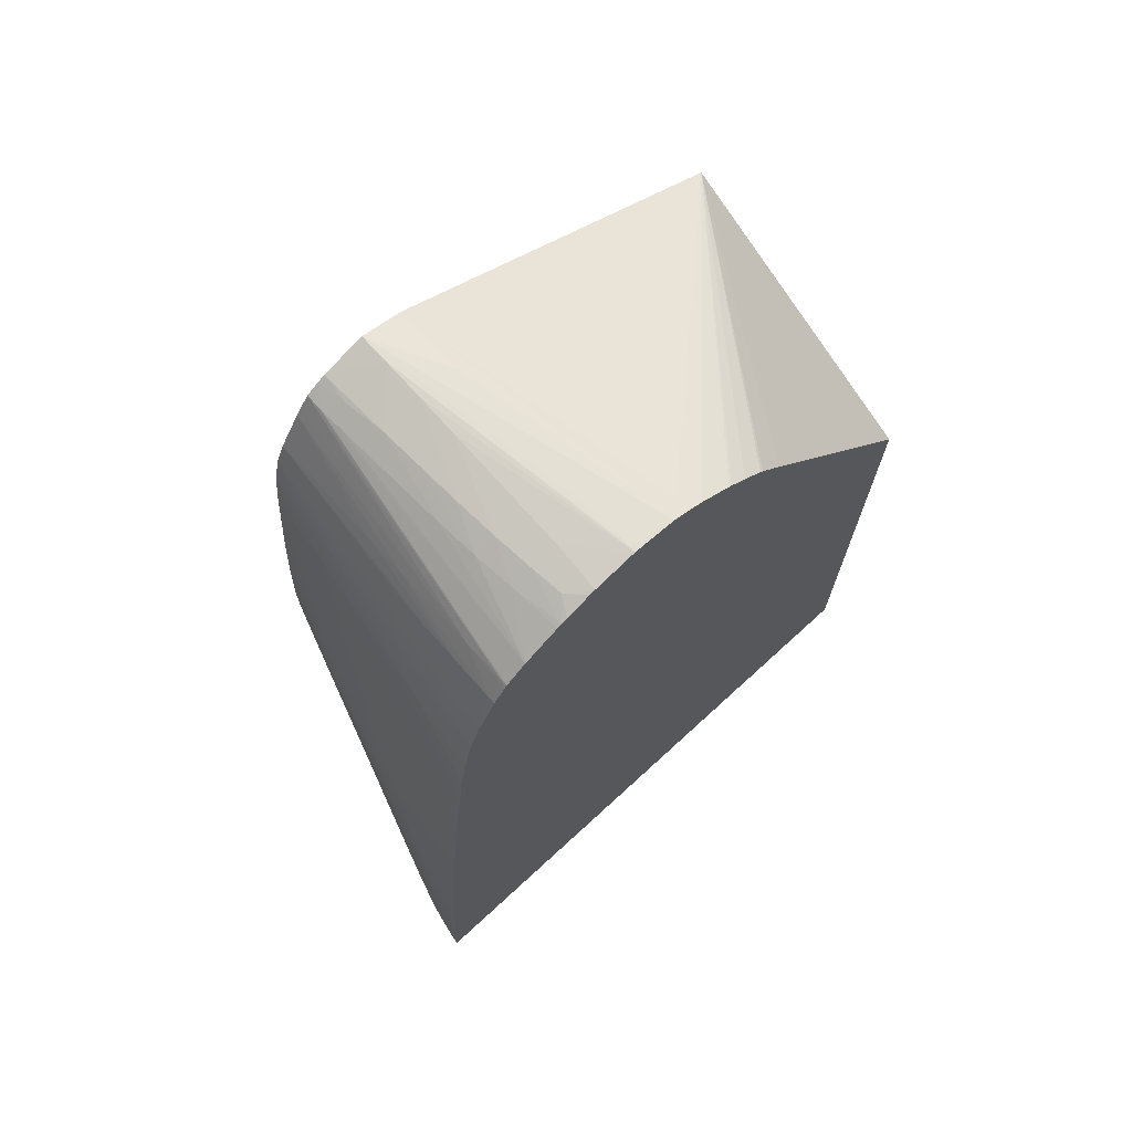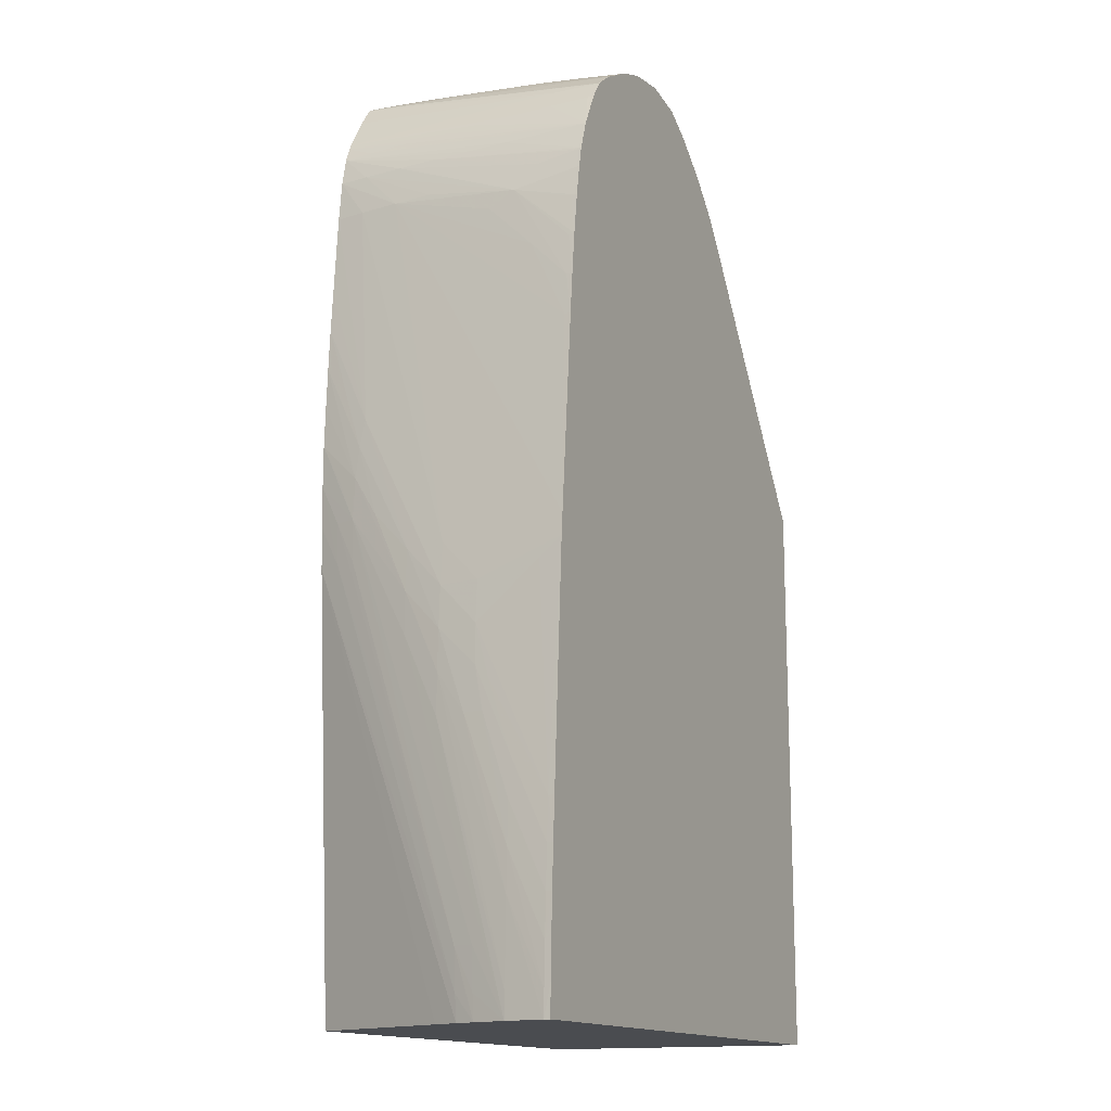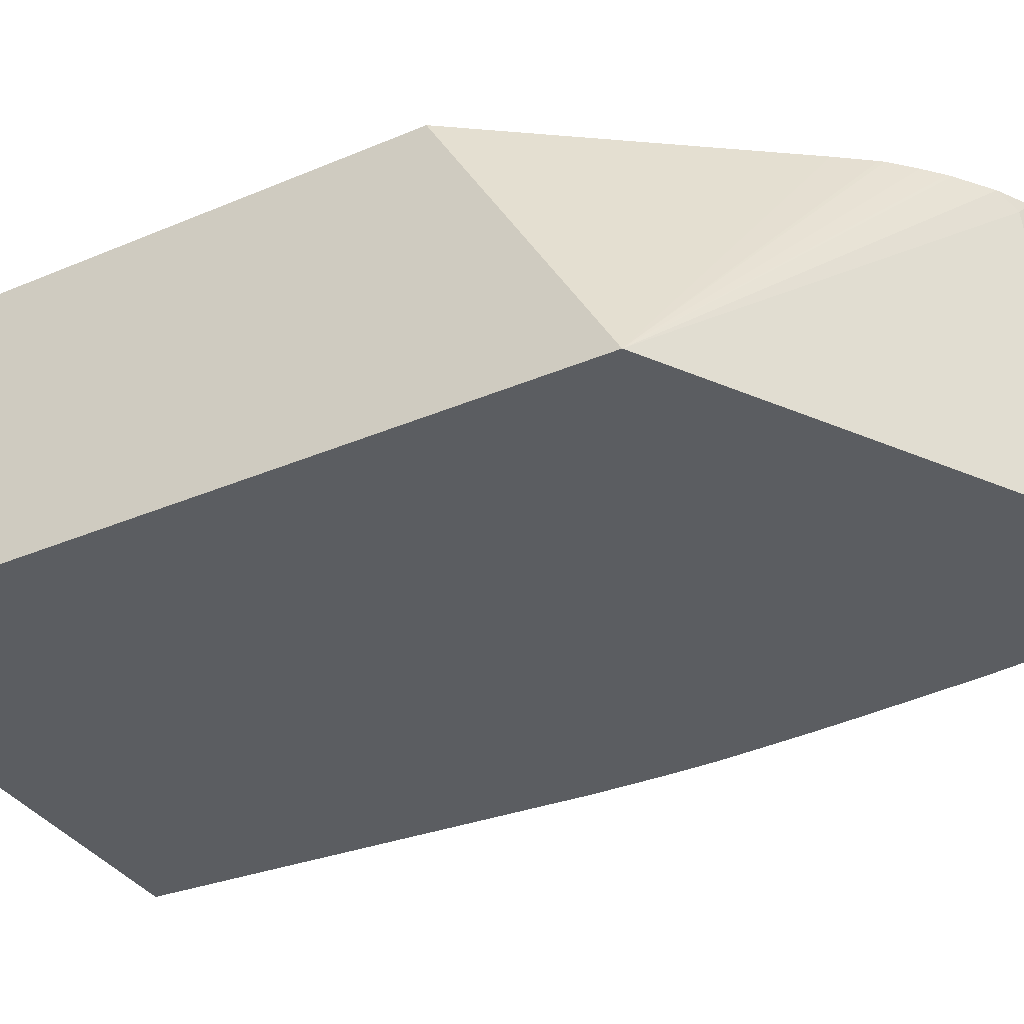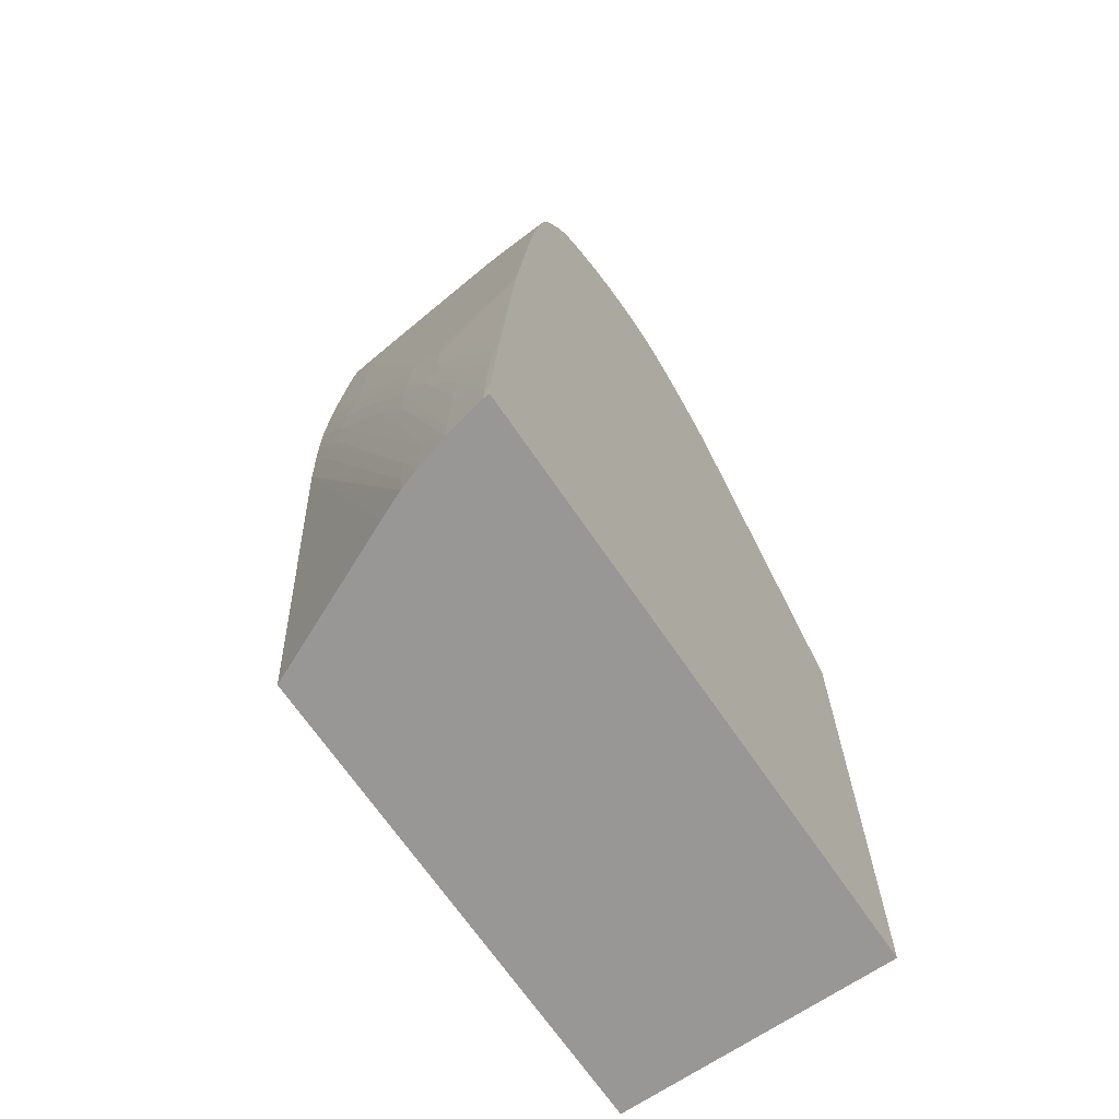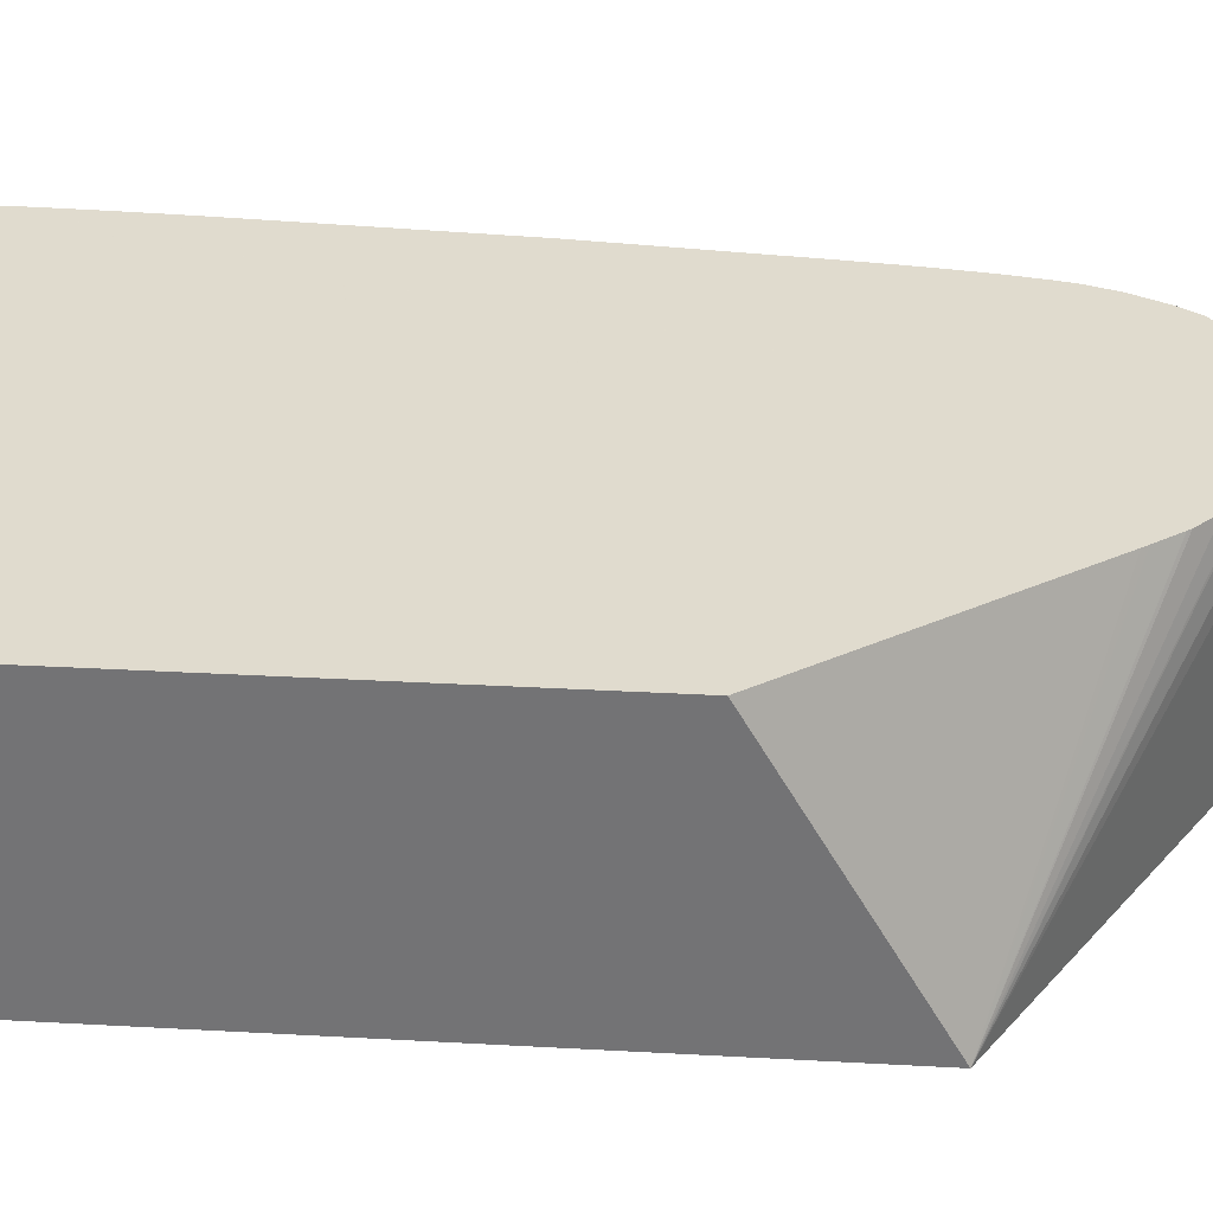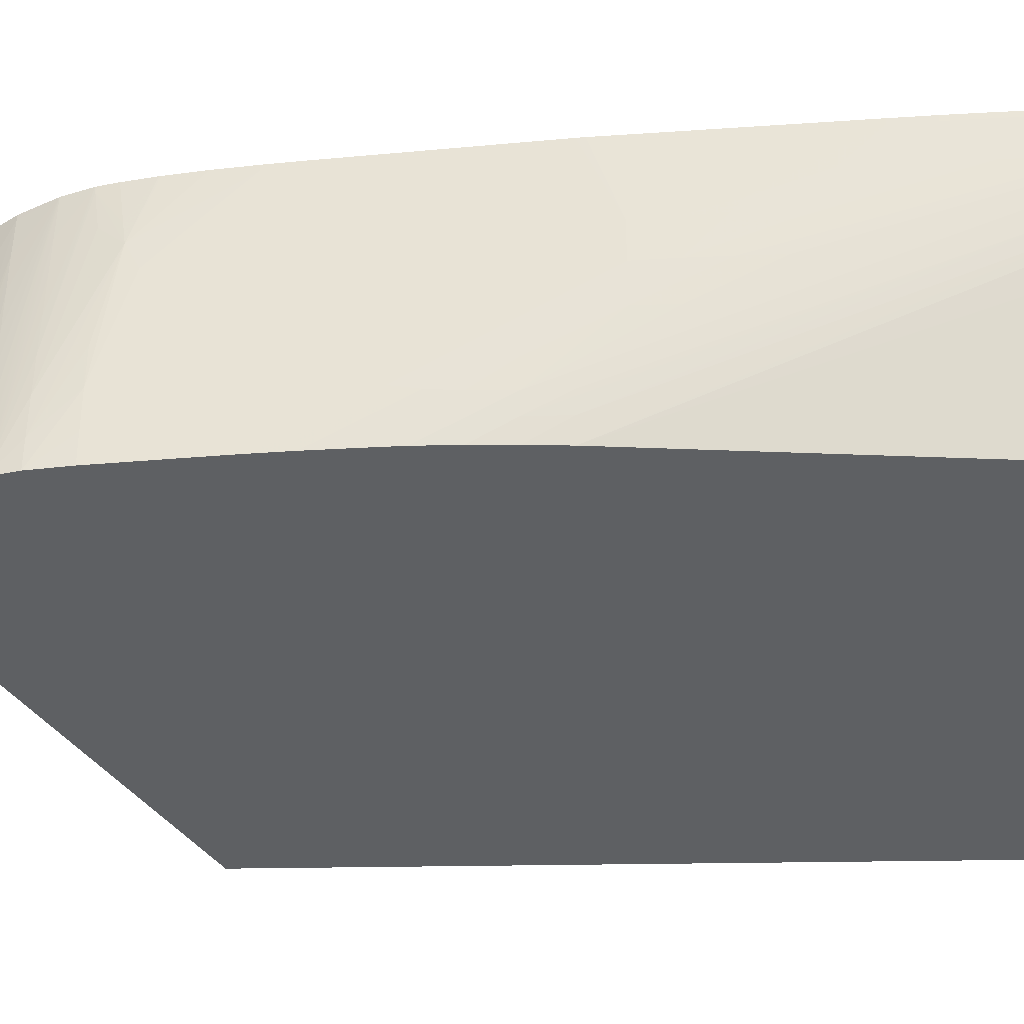
<metadata>
{"format":"obj","ext":"obj","renderer":"f3d","projection":"perspective","resolution":1024,"background":"white","views":[{"elev":72.1,"azim":-42.5,"up":"+Y"},{"elev":-14.7,"azim":-64.3,"up":"+Y"},{"elev":-35.5,"azim":119.3,"up":"+Z"},{"elev":-68.3,"azim":-55.8,"up":"+Y"},{"elev":33.5,"azim":94.3,"up":"+Z"},{"elev":-42.3,"azim":-88.9,"up":"+Z"}]}
</metadata>
<code>
v -0.2986 0.1647 0.4106
v -0.2985 0.1647 0.4085
v -0.09359 0.1647 0.4106
v -0.2984 0.1753 0.4106
v -0.2982 0.1731 0.4085
v -0.295 0.2008 0.3946
v -0.2956 0.1731 0.3946
v -0.2958 0.1647 0.3946
v -0.09359 0.1647 0.3151
v -0.09359 0.3611 0.4106
v -0.2979 0.1891 0.4106
v -0.2978 0.1869 0.4085
v -0.2946 0.2146 0.3946
v -0.2902 0.2562 0.3774
v -0.2878 0.27 0.3669
v -0.2881 0.2562 0.3669
v -0.2923 0.1869 0.3822
v -0.2924 0.1731 0.3825
v -0.2924 0.1647 0.3829
v -0.2881 0.2423 0.3669
v -0.2629 0.1647 0.3151
v -0.09359 0.4155 0.3151
v -0.1556 0.4473 0.4106
v -0.2974 0.2008 0.4106
v -0.2972 0.2008 0.4085
v -0.294 0.2285 0.3946
v -0.2913 0.2562 0.3844
v -0.2902 0.2706 0.3812
v -0.2873 0.2839 0.3669
v -0.284 0.2977 0.3531
v -0.2843 0.2839 0.3531
v -0.2904 0.1869 0.3752
v -0.2778 0.3254 0.3295
v -0.29 0.1647 0.376
v -0.2902 0.1731 0.3756
v -0.2861 0.1647 0.3669
v -0.2726 0.3116 0.3151
v -0.2148 0.4888 0.3151
v -0.195 0.484 0.406
v -0.1892 0.4805 0.4106
v -0.1882 0.4797 0.4106
v -0.1782 0.4722 0.4106
v -0.1772 0.4713 0.4106
v -0.1713 0.4659 0.4106
v -0.1644 0.459 0.4106
v -0.1633 0.4576 0.4106
v -0.1571 0.4493 0.4106
v -0.2968 0.2146 0.4106
v -0.2965 0.2146 0.4085
v -0.2933 0.2423 0.3946
v -0.2894 0.2839 0.3808
v -0.2866 0.2977 0.3669
v -0.291 0.2663 0.386
v -0.2834 0.3116 0.3531
v -0.28 0.3254 0.3392
v -0.2775 0.3392 0.3301
v -0.2778 0.3116 0.3298
v -0.2757 0.3254 0.3226
v -0.2755 0.3116 0.3228
v -0.2758 0.3392 0.3231
v -0.2734 0.3532 0.3151
v -0.2734 0.3392 0.3151
v -0.2731 0.3254 0.3151
v -0.2285 0.4931 0.3151
v -0.2146 0.4897 0.3392
v -0.199 0.4861 0.4106
v -0.296 0.2285 0.4106
v -0.2957 0.2285 0.4085
v -0.2884 0.2977 0.3808
v -0.2925 0.2562 0.3946
v -0.2906 0.3015 0.403
v -0.2854 0.3116 0.3669
v -0.2769 0.3589 0.333
v -0.2772 0.3497 0.3311
v -0.2721 0.3808 0.3151
v -0.2728 0.3669 0.3151
v -0.2001 0.4864 0.4106
v -0.2426 0.4887 0.3151
v -0.2285 0.4929 0.3254
v -0.2146 0.4888 0.4085
v -0.2146 0.4891 0.3946
v -0.291 0.3076 0.4106
v -0.2908 0.3103 0.4106
v -0.2905 0.3146 0.4106
v -0.2712 0.4362 0.3392
v -0.2694 0.4362 0.3254
v -0.2678 0.4362 0.3151
v -0.2701 0.4084 0.3151
v -0.2712 0.3946 0.3151
v -0.2146 0.4887 0.4106
v -0.2452 0.4873 0.3151
v -0.2435 0.4878 0.3252
v -0.2415 0.488 0.3392
v -0.2285 0.4922 0.3392
v -0.2845 0.3808 0.4106
v -0.2843 0.3808 0.4085
v -0.2801 0.4084 0.3946
v -0.2766 0.4249 0.3776
v -0.277 0.4296 0.3869
v -0.2726 0.4362 0.3531
v -0.2674 0.45 0.3254
v -0.2663 0.45 0.3151
v -0.2285 0.4913 0.3531
v -0.2285 0.4902 0.3669
v -0.2285 0.488 0.3946
v -0.2292 0.4864 0.4106
v -0.2494 0.4848 0.3151
v -0.2494 0.4847 0.3204
v -0.249 0.4844 0.3296
v -0.2469 0.4833 0.3669
v -0.2407 0.4875 0.3531
v -0.2399 0.4869 0.3669
v -0.2831 0.3946 0.4106
v -0.2829 0.3946 0.4085
v -0.2773 0.4307 0.3946
v -0.2762 0.4397 0.4085
v -0.2757 0.4377 0.3946
v -0.2754 0.435 0.3817
v -0.2687 0.45 0.3392
v -0.2814 0.4084 0.4085
v -0.2816 0.4084 0.4106
v -0.2795 0.4223 0.4085
v -0.2796 0.4223 0.4106
v -0.2641 0.4596 0.3151
v -0.2389 0.4863 0.3808
v -0.2375 0.4855 0.3946
v -0.2362 0.485 0.4048
v -0.2312 0.4858 0.4106
v -0.2523 0.4806 0.3151
v -0.2618 0.4692 0.3946
v -0.2618 0.4693 0.4085
v -0.2617 0.4693 0.4106
v -0.2549 0.4748 0.4085
v -0.2548 0.4747 0.4106
v -0.2458 0.4828 0.3808
v -0.2777 0.4327 0.4085
v -0.2765 0.4389 0.4106
v -0.2762 0.44 0.4106
v -0.2696 0.45 0.3531
v -0.2777 0.433 0.4106
v -0.2645 0.4601 0.3254
v -0.262 0.4647 0.3151
v -0.2705 0.45 0.3669
v -0.2713 0.45 0.3808
v -0.272 0.45 0.3946
v -0.2444 0.4823 0.3946
v -0.2414 0.4822 0.4091
v -0.2415 0.482 0.4106
v -0.2394 0.4829 0.4106
v -0.2541 0.478 0.3151
v -0.2626 0.4682 0.4106
v -0.2617 0.4689 0.3808
v -0.2665 0.4624 0.4085
v -0.243 0.4812 0.4106
v -0.2728 0.45 0.4106
v -0.2727 0.45 0.4085
v -0.2649 0.4607 0.3392
v -0.2612 0.4665 0.3151
v -0.2653 0.4612 0.3531
v -0.2615 0.4681 0.3531
v -0.2616 0.4685 0.3669
v -0.2666 0.4624 0.4106
v -0.2663 0.4623 0.3946
v -0.266 0.462 0.3808
v -0.2657 0.4616 0.3669
f 1 2 8
f 1 8 19
f 1 19 34
f 1 34 36
f 1 36 21
f 1 21 9
f 1 9 3
f 1 3 10
f 1 10 23
f 1 23 47
f 1 47 46
f 1 46 45
f 1 45 44
f 1 44 43
f 1 43 42
f 1 42 41
f 1 41 40
f 1 40 66
f 1 66 77
f 1 77 90
f 1 90 106
f 1 106 128
f 1 128 149
f 1 149 148
f 1 148 154
f 1 154 134
f 1 134 132
f 1 132 151
f 1 151 162
f 1 162 155
f 1 155 138
f 1 138 137
f 1 137 140
f 1 140 123
f 1 123 121
f 1 121 113
f 1 113 95
f 1 95 84
f 1 84 83
f 1 83 82
f 1 82 67
f 1 67 48
f 1 48 24
f 1 24 11
f 1 11 4
f 1 4 2
f 2 5 6
f 2 6 7
f 2 7 8
f 2 4 5
f 3 9 22
f 3 22 10
f 4 11 12
f 4 12 5
f 5 12 13
f 5 13 6
f 6 13 14
f 6 14 15
f 6 15 7
f 7 15 16
f 7 16 8
f 8 17 18
f 8 18 19
f 8 16 20
f 8 20 17
f 9 21 37
f 9 37 63
f 9 63 62
f 9 62 61
f 9 61 76
f 9 76 75
f 9 75 89
f 9 89 88
f 9 88 87
f 9 87 102
f 9 102 124
f 9 124 142
f 9 142 158
f 9 158 150
f 9 150 129
f 9 129 107
f 9 107 91
f 9 91 78
f 9 78 64
f 9 64 38
f 9 38 22
f 10 22 23
f 11 24 12
f 12 24 25
f 12 25 13
f 13 25 26
f 13 26 27
f 13 27 14
f 14 27 28
f 14 28 29
f 14 29 15
f 15 29 30
f 15 30 31
f 15 31 16
f 16 31 20
f 17 32 18
f 17 20 31
f 17 31 33
f 17 33 32
f 18 32 19
f 19 32 35
f 19 35 34
f 21 36 37
f 22 38 39
f 22 39 40
f 22 40 41
f 22 41 42
f 22 42 43
f 22 43 44
f 22 44 45
f 22 45 46
f 22 46 47
f 22 47 23
f 24 48 49
f 24 49 25
f 25 49 50
f 25 50 26
f 26 50 27
f 27 50 28
f 28 51 52
f 28 52 29
f 28 50 53
f 28 53 51
f 29 52 54
f 29 54 30
f 30 54 55
f 30 55 56
f 30 56 33
f 30 33 31
f 32 33 57
f 32 57 58
f 32 58 59
f 32 59 35
f 33 56 60
f 33 60 61
f 33 61 62
f 33 62 58
f 33 58 57
f 34 35 37
f 34 37 36
f 35 59 37
f 37 59 63
f 38 64 65
f 38 65 66
f 38 66 39
f 39 66 40
f 48 67 68
f 48 68 49
f 49 68 50
f 50 68 53
f 51 69 52
f 51 53 70
f 51 70 71
f 51 71 69
f 52 69 72
f 52 72 73
f 52 73 54
f 53 68 70
f 54 73 74
f 54 74 55
f 55 74 56
f 56 61 60
f 56 74 75
f 56 75 76
f 56 76 61
f 58 62 59
f 59 62 63
f 64 77 65
f 64 78 79
f 64 79 80
f 64 80 81
f 64 81 77
f 65 77 66
f 67 82 68
f 68 82 71
f 68 71 70
f 69 71 82
f 69 82 83
f 69 83 84
f 69 84 85
f 69 85 72
f 72 85 86
f 72 86 73
f 73 86 87
f 73 87 88
f 73 88 89
f 73 89 74
f 74 89 75
f 77 81 80
f 77 80 90
f 78 91 92
f 78 92 93
f 78 93 79
f 79 93 94
f 79 94 90
f 79 90 80
f 84 95 96
f 84 96 85
f 85 96 97
f 85 97 98
f 85 98 99
f 85 99 100
f 85 100 101
f 85 101 102
f 85 102 86
f 86 102 87
f 90 94 103
f 90 103 104
f 90 104 105
f 90 105 106
f 91 107 108
f 91 108 92
f 92 108 109
f 92 109 93
f 93 109 110
f 93 110 111
f 93 111 94
f 94 111 112
f 94 112 103
f 95 113 114
f 95 114 96
f 96 114 97
f 97 114 99
f 97 99 98
f 99 115 116
f 99 116 117
f 99 117 118
f 99 118 119
f 99 119 101
f 99 101 100
f 99 114 120
f 99 120 121
f 99 121 122
f 99 122 123
f 99 123 115
f 101 119 124
f 101 124 102
f 103 112 125
f 103 125 104
f 104 125 126
f 104 126 105
f 105 126 106
f 106 126 127
f 106 127 128
f 107 129 130
f 107 130 131
f 107 131 108
f 108 131 132
f 108 132 133
f 108 133 134
f 108 134 109
f 109 134 110
f 110 134 135
f 110 135 111
f 111 135 112
f 112 135 125
f 113 121 120
f 113 120 114
f 115 123 136
f 115 136 137
f 115 137 116
f 116 137 138
f 116 138 139
f 116 139 117
f 117 139 119
f 117 119 118
f 119 139 124
f 121 123 122
f 123 140 136
f 124 141 142
f 124 139 143
f 124 143 144
f 124 144 145
f 124 145 141
f 125 135 146
f 125 146 126
f 126 146 147
f 126 147 127
f 127 147 148
f 127 148 149
f 127 149 128
f 129 150 130
f 130 151 131
f 130 150 152
f 130 152 153
f 130 153 151
f 131 151 132
f 132 134 133
f 134 154 146
f 134 146 135
f 136 140 137
f 138 155 156
f 138 156 145
f 138 145 144
f 138 144 143
f 138 143 139
f 141 145 156
f 141 156 157
f 141 157 142
f 142 157 159
f 142 159 158
f 146 154 148
f 146 148 147
f 150 160 161
f 150 161 152
f 150 158 160
f 151 153 162
f 152 161 153
f 153 163 155
f 153 155 162
f 153 161 163
f 155 163 164
f 155 164 165
f 155 165 159
f 155 159 157
f 155 157 156
f 158 159 165
f 158 165 164
f 158 164 163
f 158 163 160
f 160 163 161

</code>
